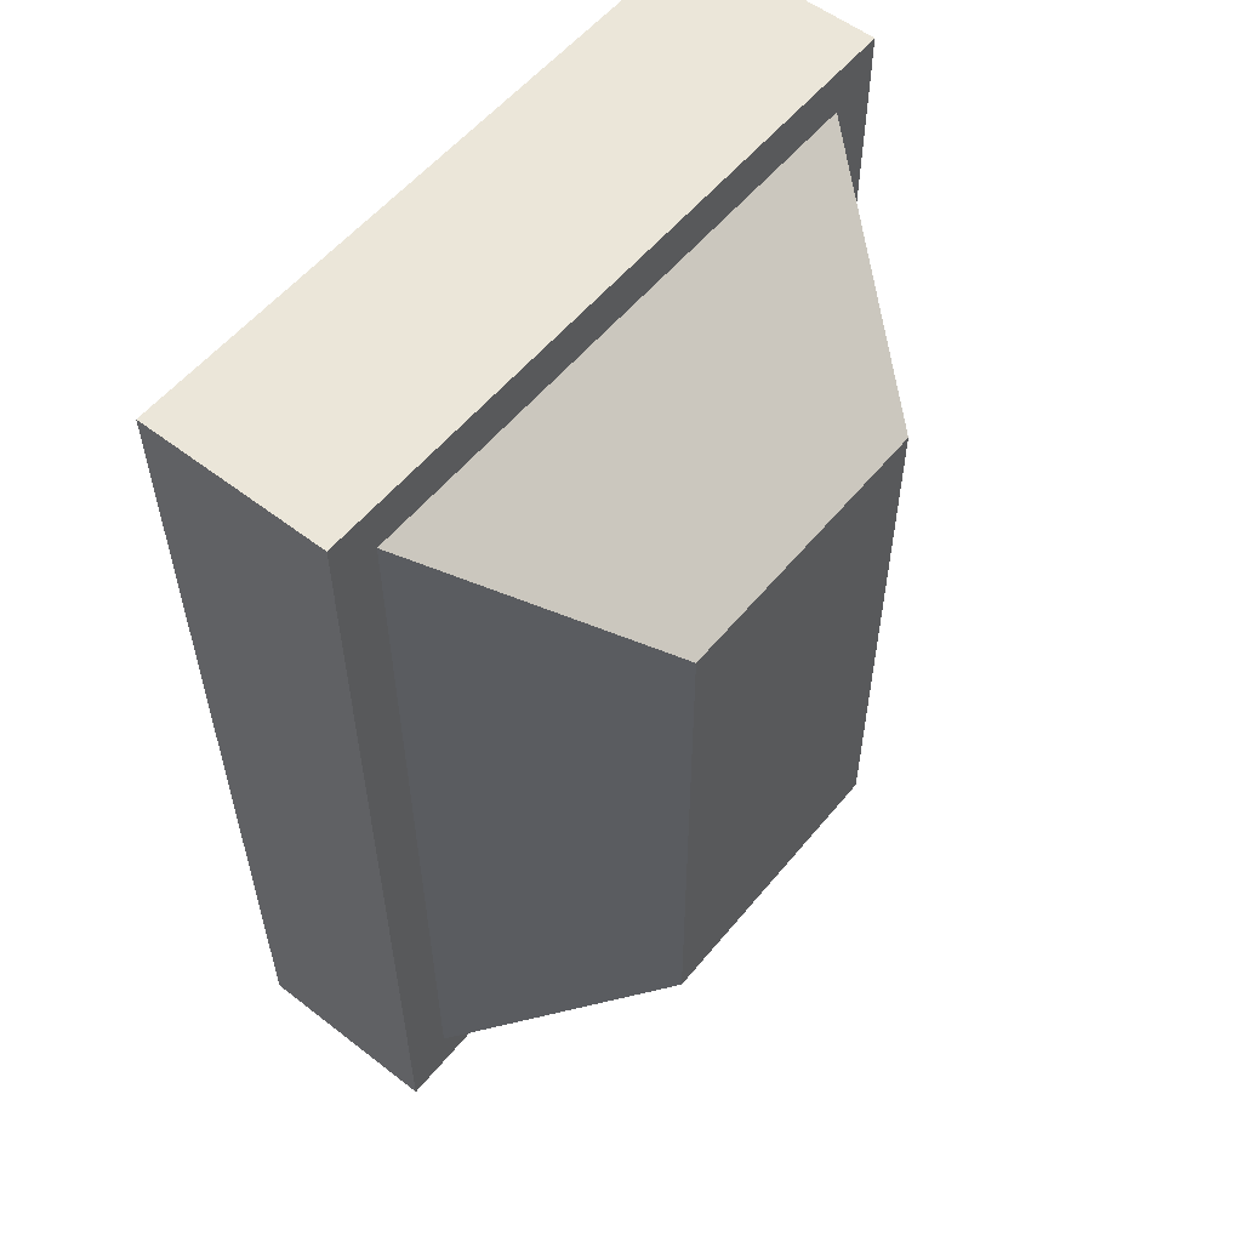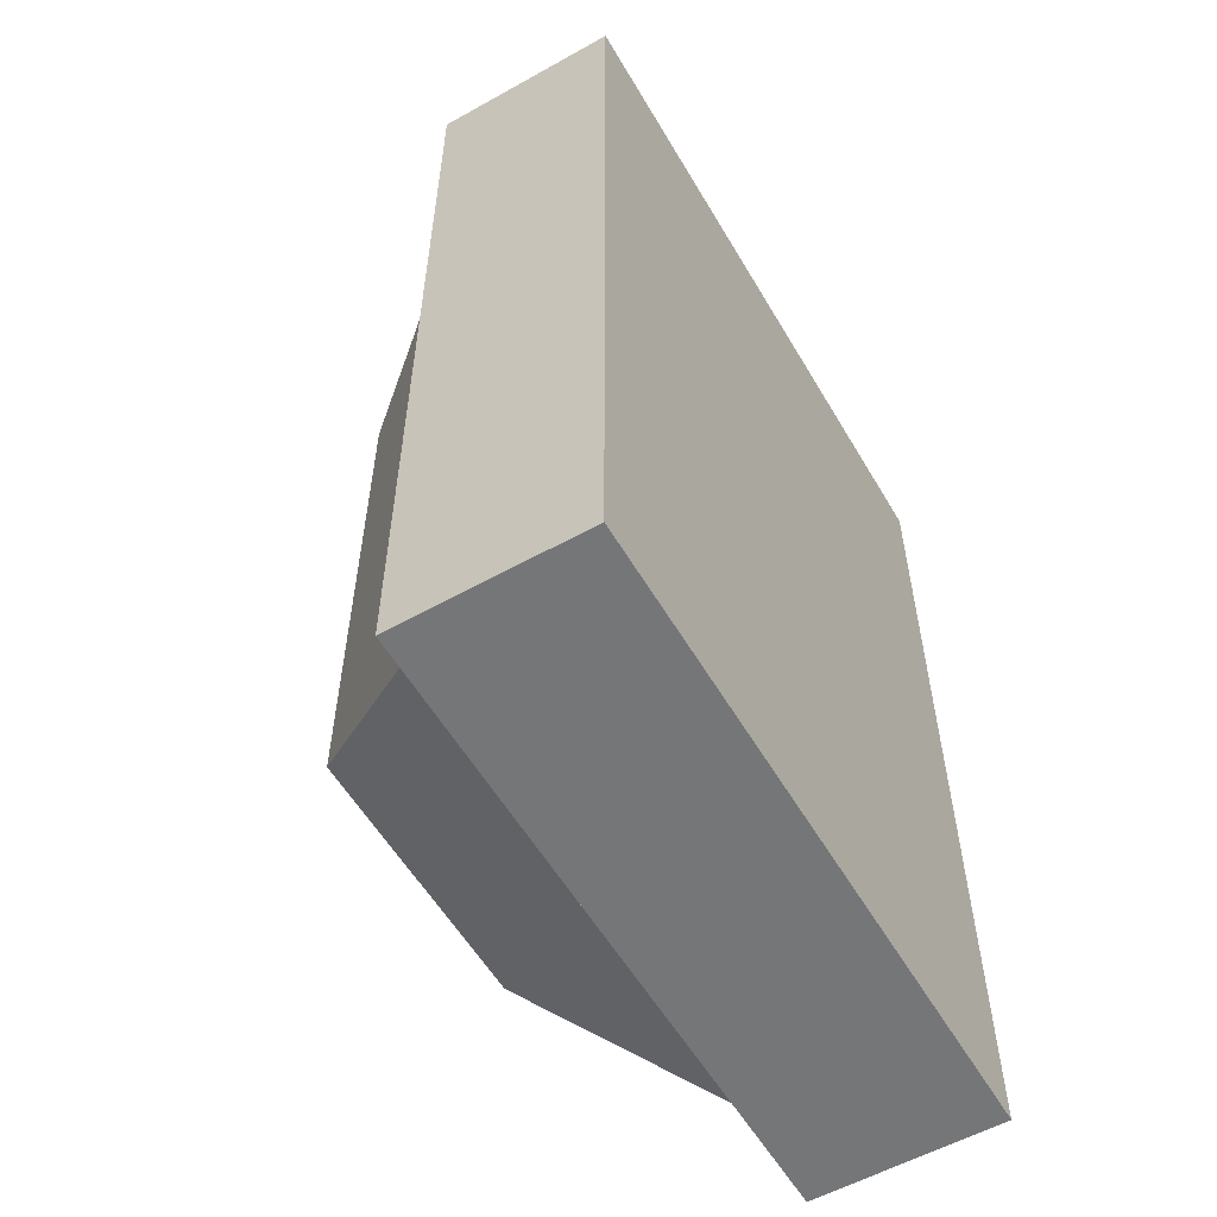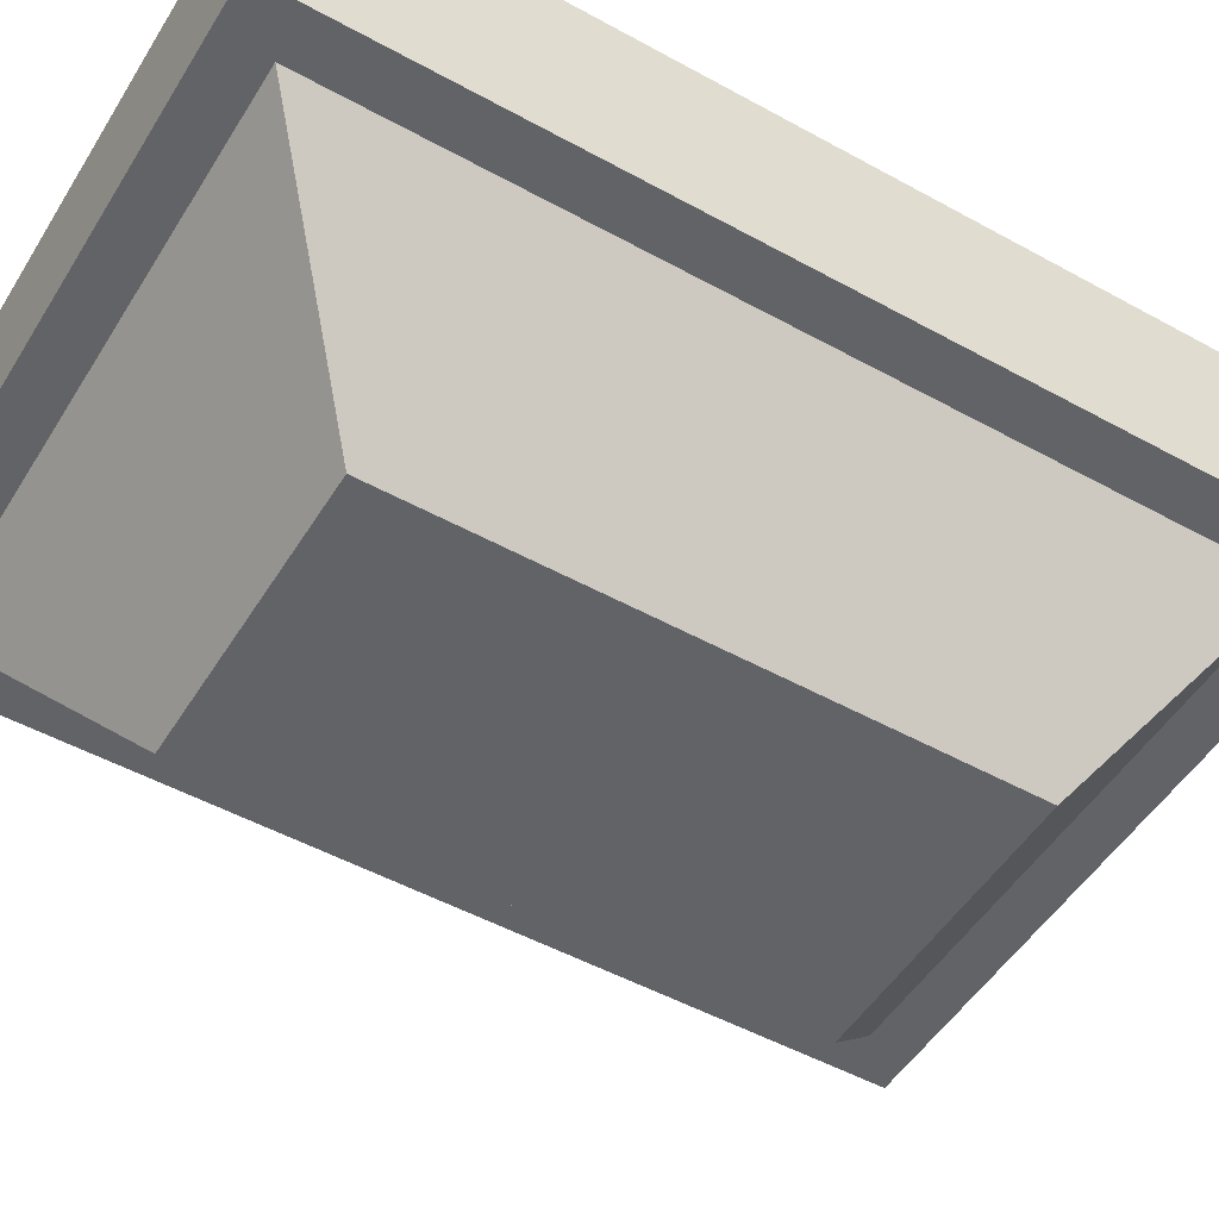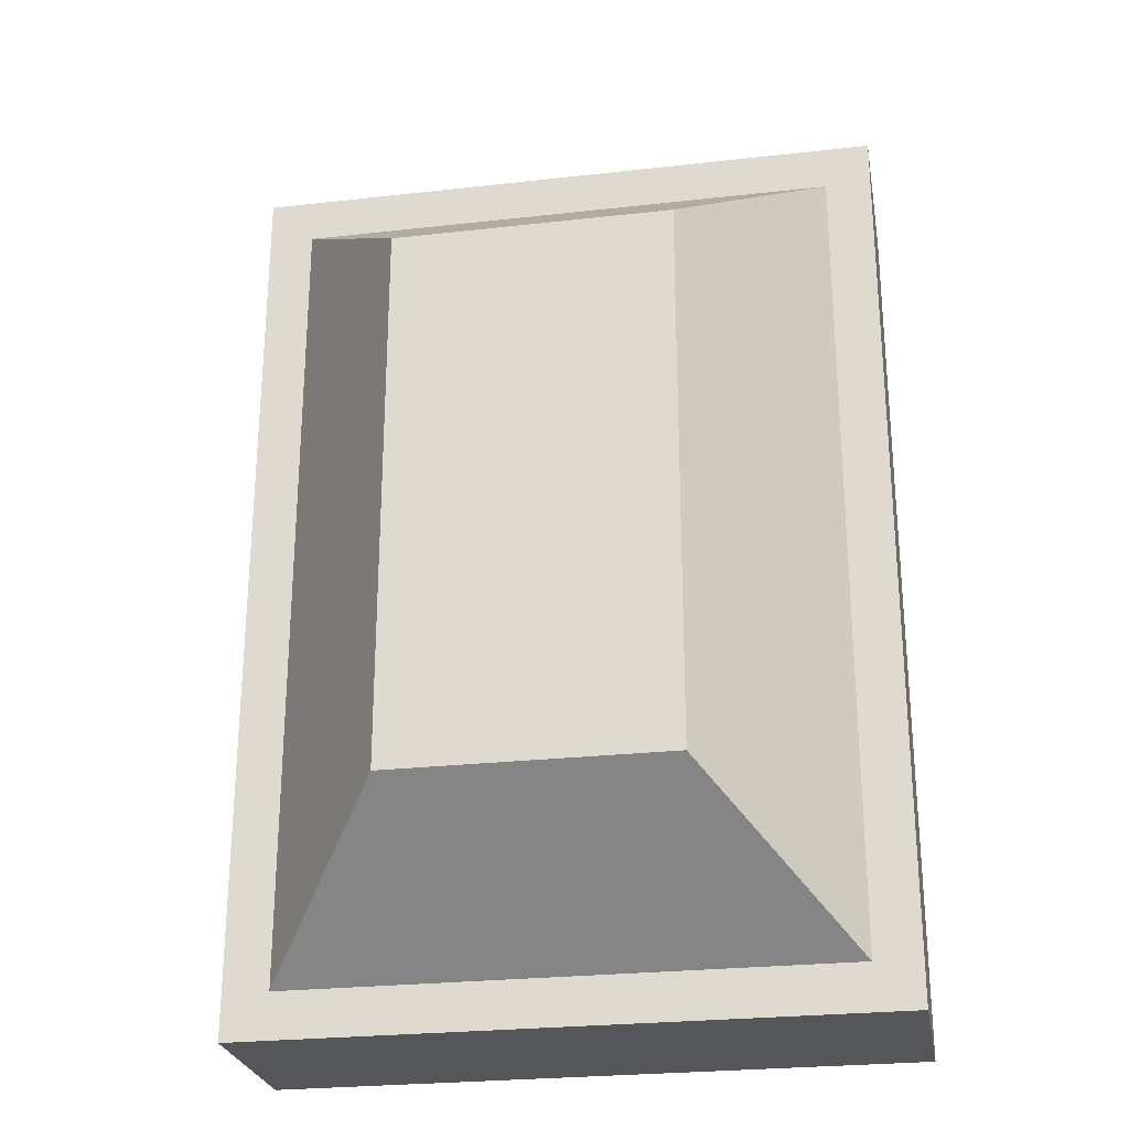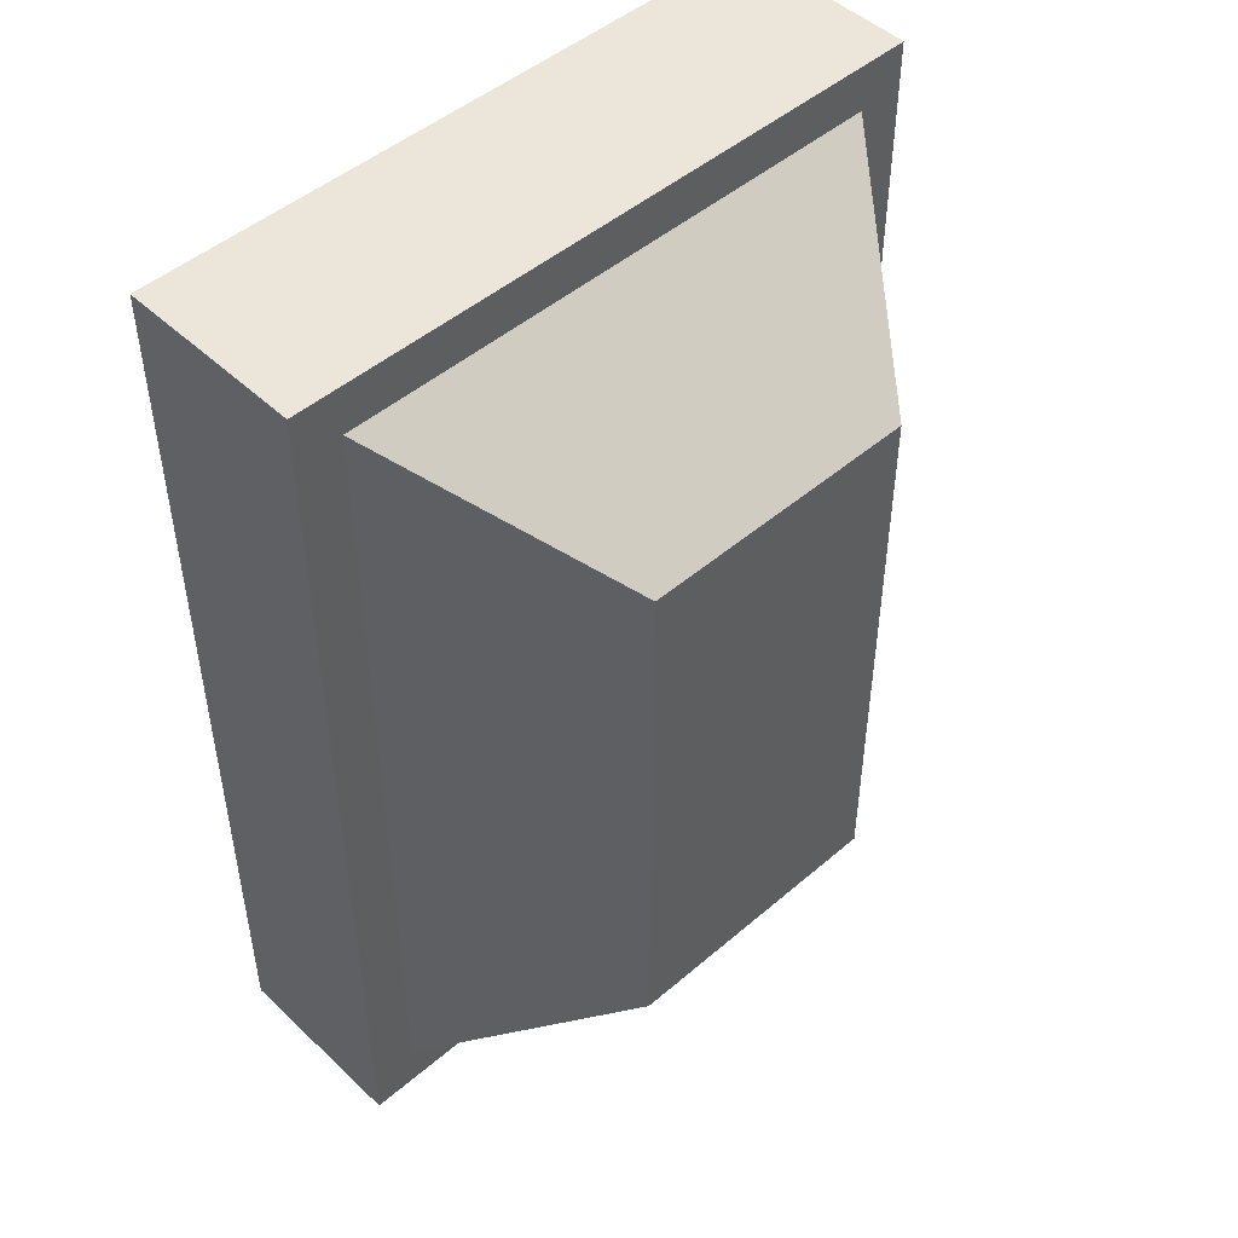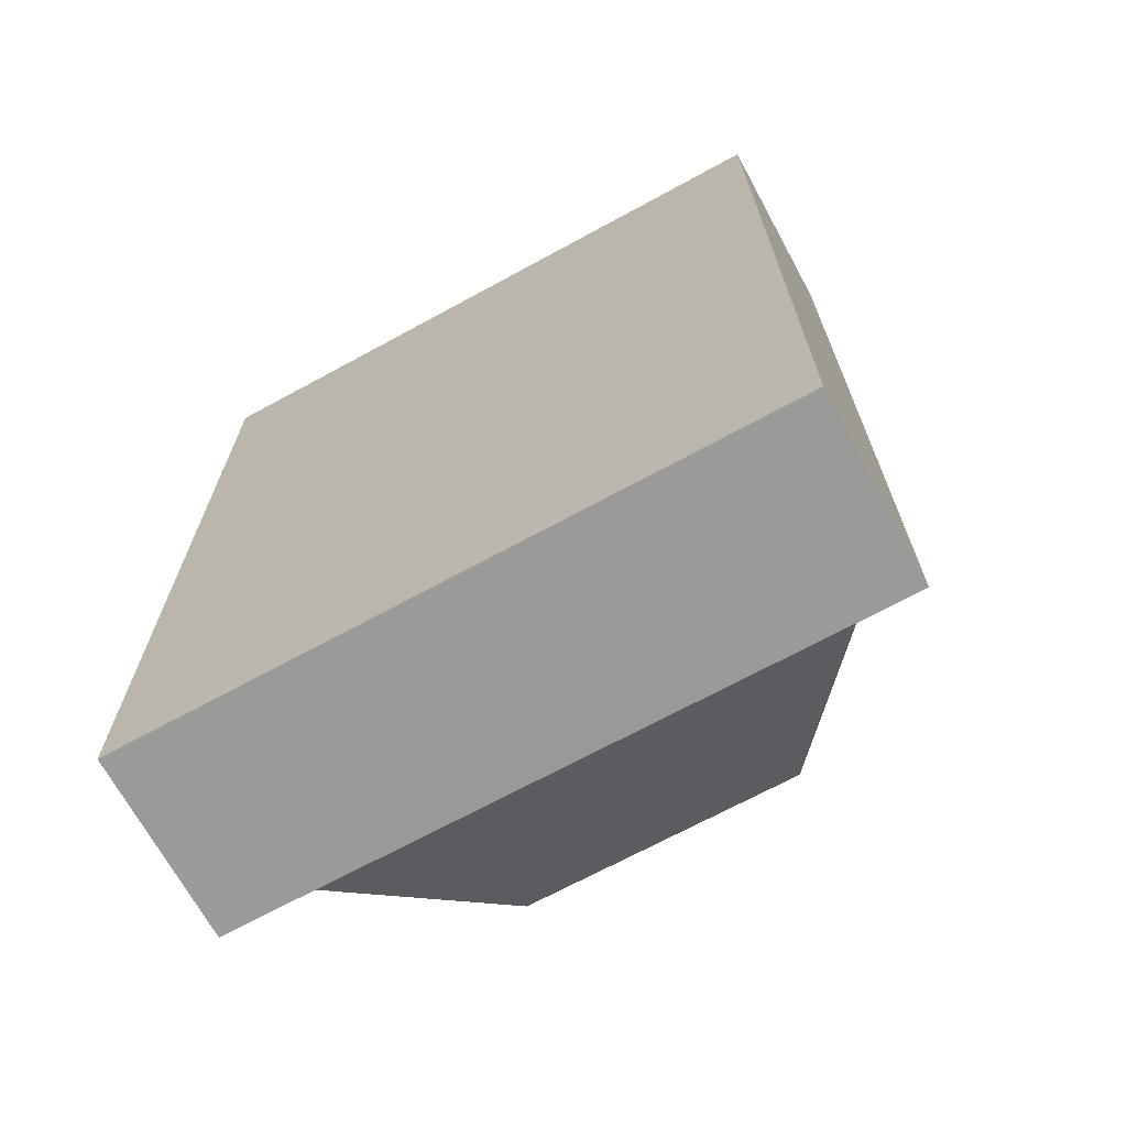
<metadata>
{"format":"obj","ext":"obj","renderer":"f3d","projection":"perspective","resolution":1024,"background":"white","views":[{"elev":56.2,"azim":-51.1,"up":"+Z"},{"elev":-56.8,"azim":120.2,"up":"+Z"},{"elev":-50.8,"azim":59.0,"up":"+Y"},{"elev":-26.1,"azim":10.1,"up":"+Z"},{"elev":48.3,"azim":-43.7,"up":"+Z"},{"elev":-69.3,"azim":-151.4,"up":"+Z"}]}
</metadata>
<code>
v -0.1094 0.05469 0.1562
v 0.1094 0.05469 0.1562
v 0.1094 0.05469 -0.1562
v -0.1094 0.05469 -0.1562
v -0.1094 -0.007812 -0.1562
v -0.1094 -0.007812 0.1562
v 0.1094 -0.007812 0.1562
v 0.1094 -0.007812 -0.1562
v -0.09375 -0.007812 -0.1406
v -0.09375 -0.007812 0.1406
v 0.09375 -0.007812 0.1406
v 0.09375 -0.007812 -0.1406
v 0.04688 -0.07031 -0.09375
v -0.04688 -0.07031 -0.09375
v -0.04688 -0.07031 0.09375
v 0.04688 -0.07031 0.09375
f 1 2 3
f 1 3 4
f 1 4 5
f 1 5 6
f 1 6 2
f 2 6 7
f 3 8 4
f 4 8 5
f 9 12 13
f 9 13 14
f 9 14 10
f 10 14 15
f 10 15 11
f 11 15 16
f 2 7 3
f 3 7 8
f 11 16 12
f 12 16 13
f 5 8 9
f 5 9 6
f 6 9 10
f 6 10 11
f 6 11 7
f 7 11 8
f 8 11 12
f 8 12 9
f 13 16 15
f 13 15 14

</code>
